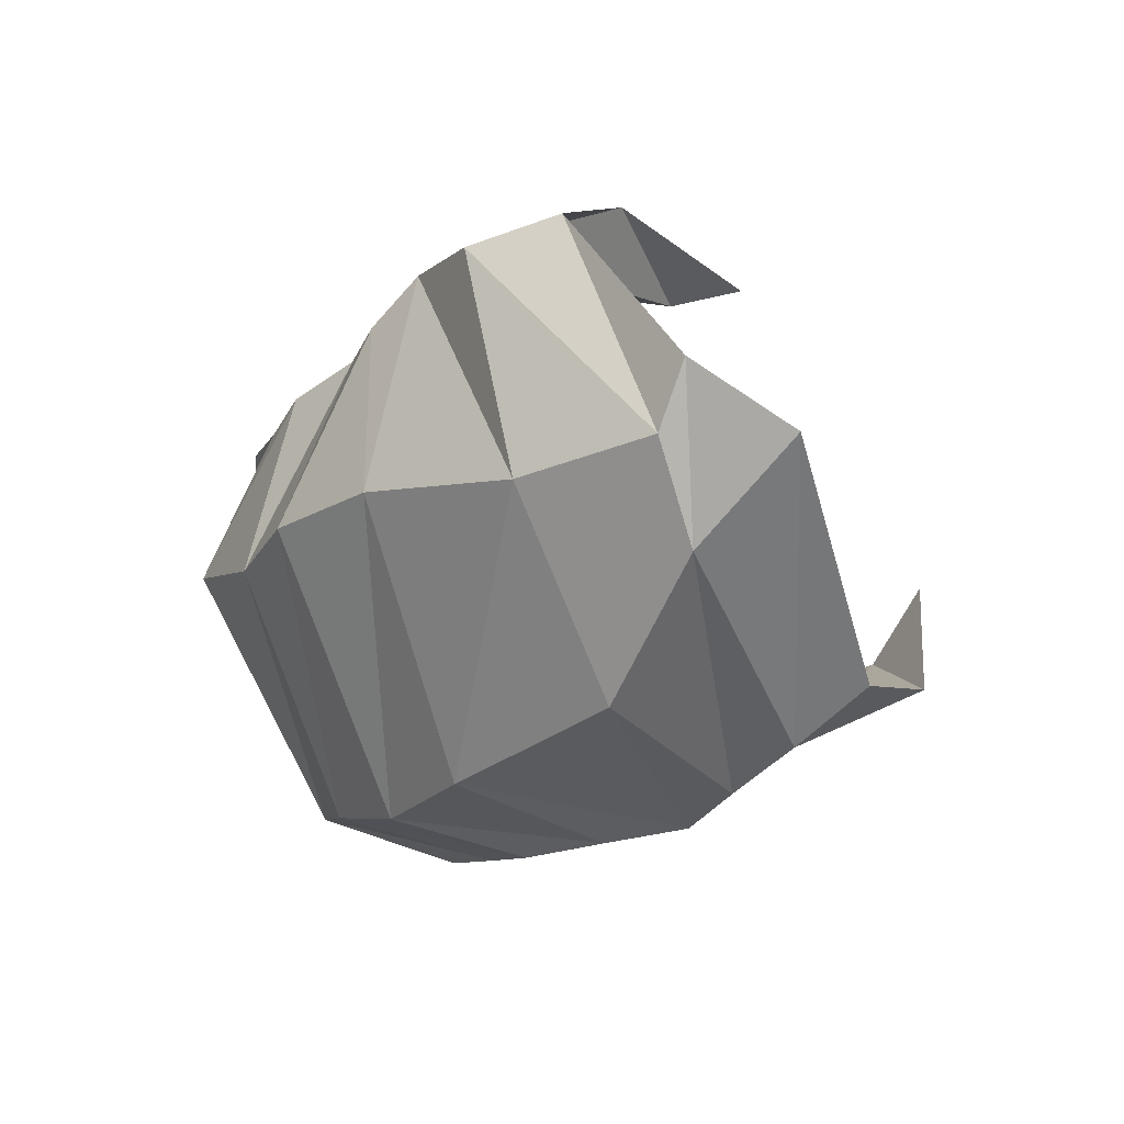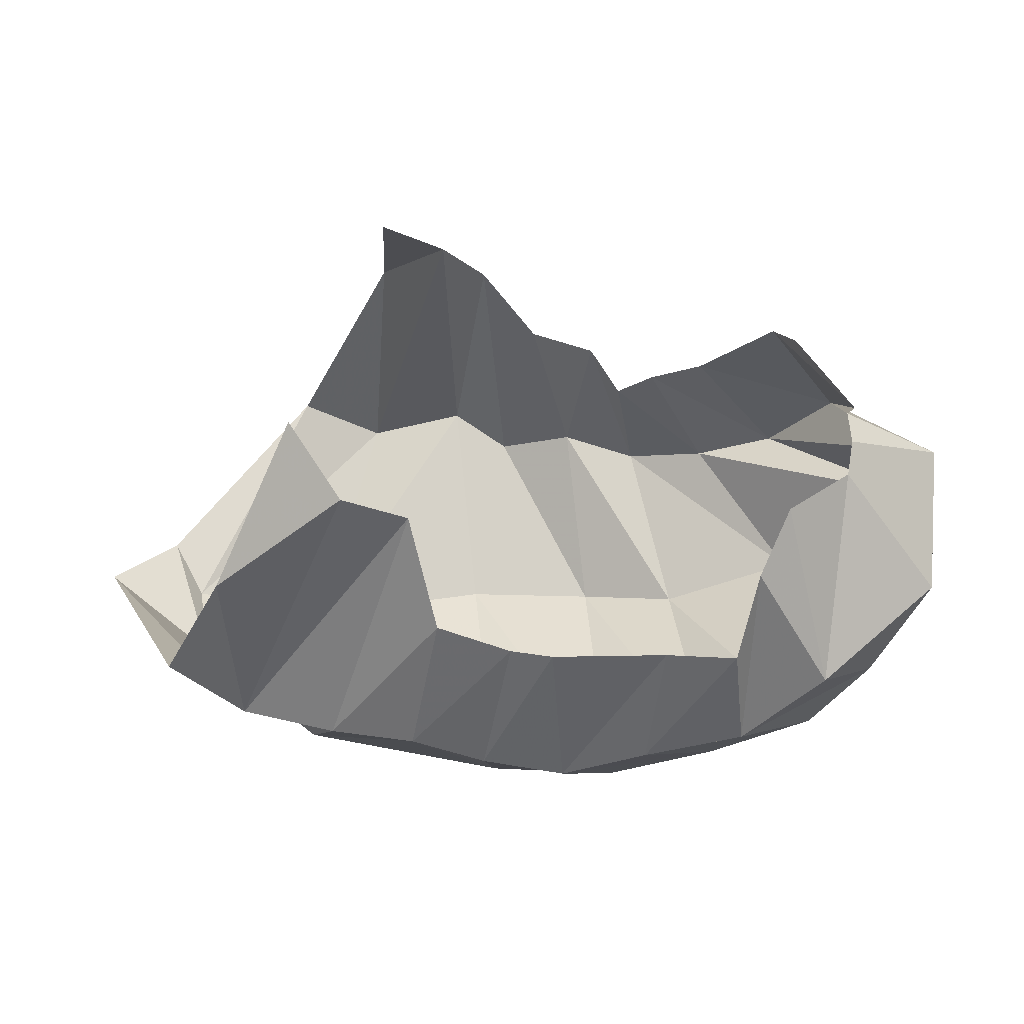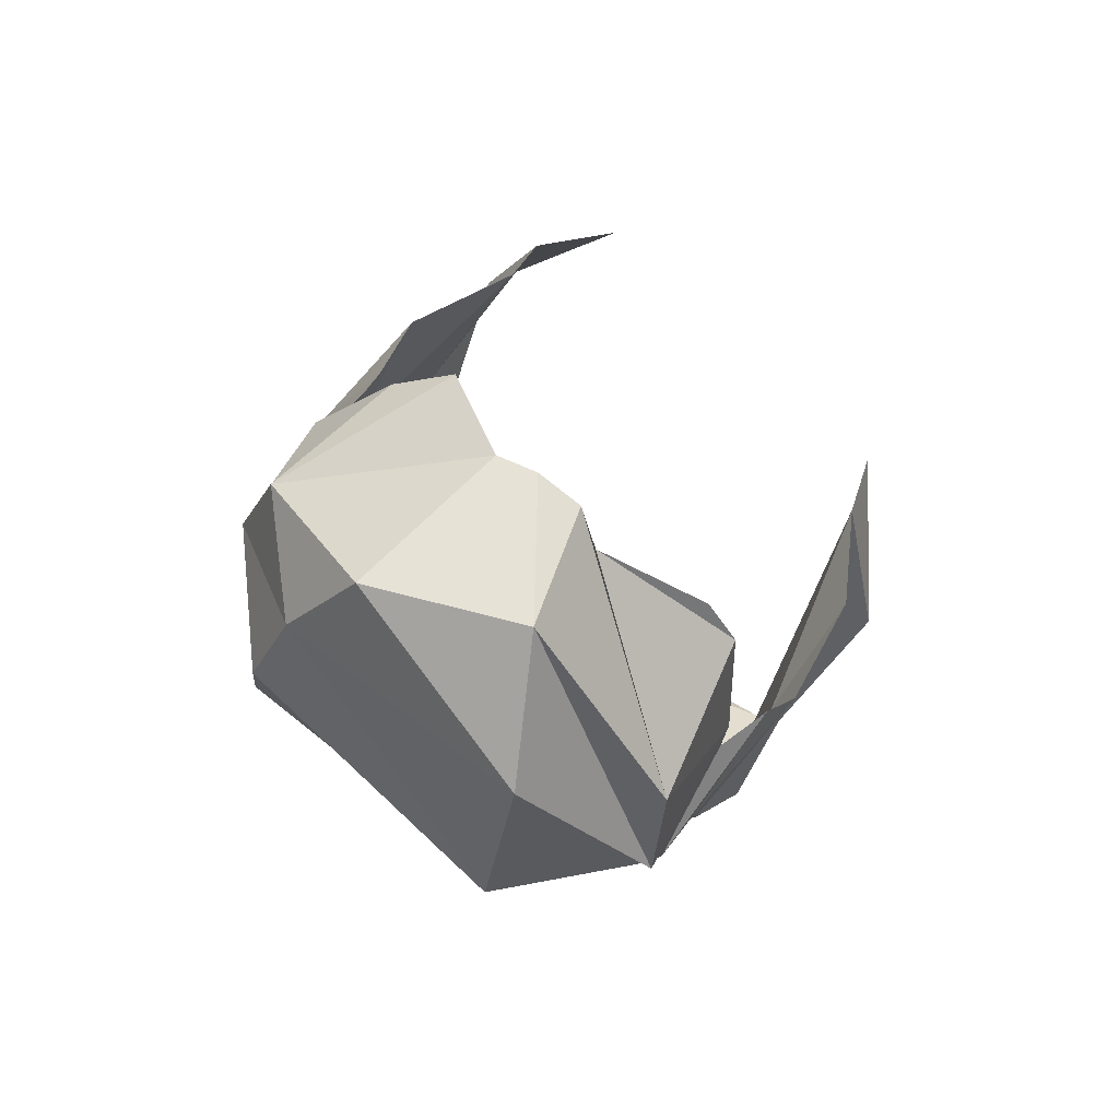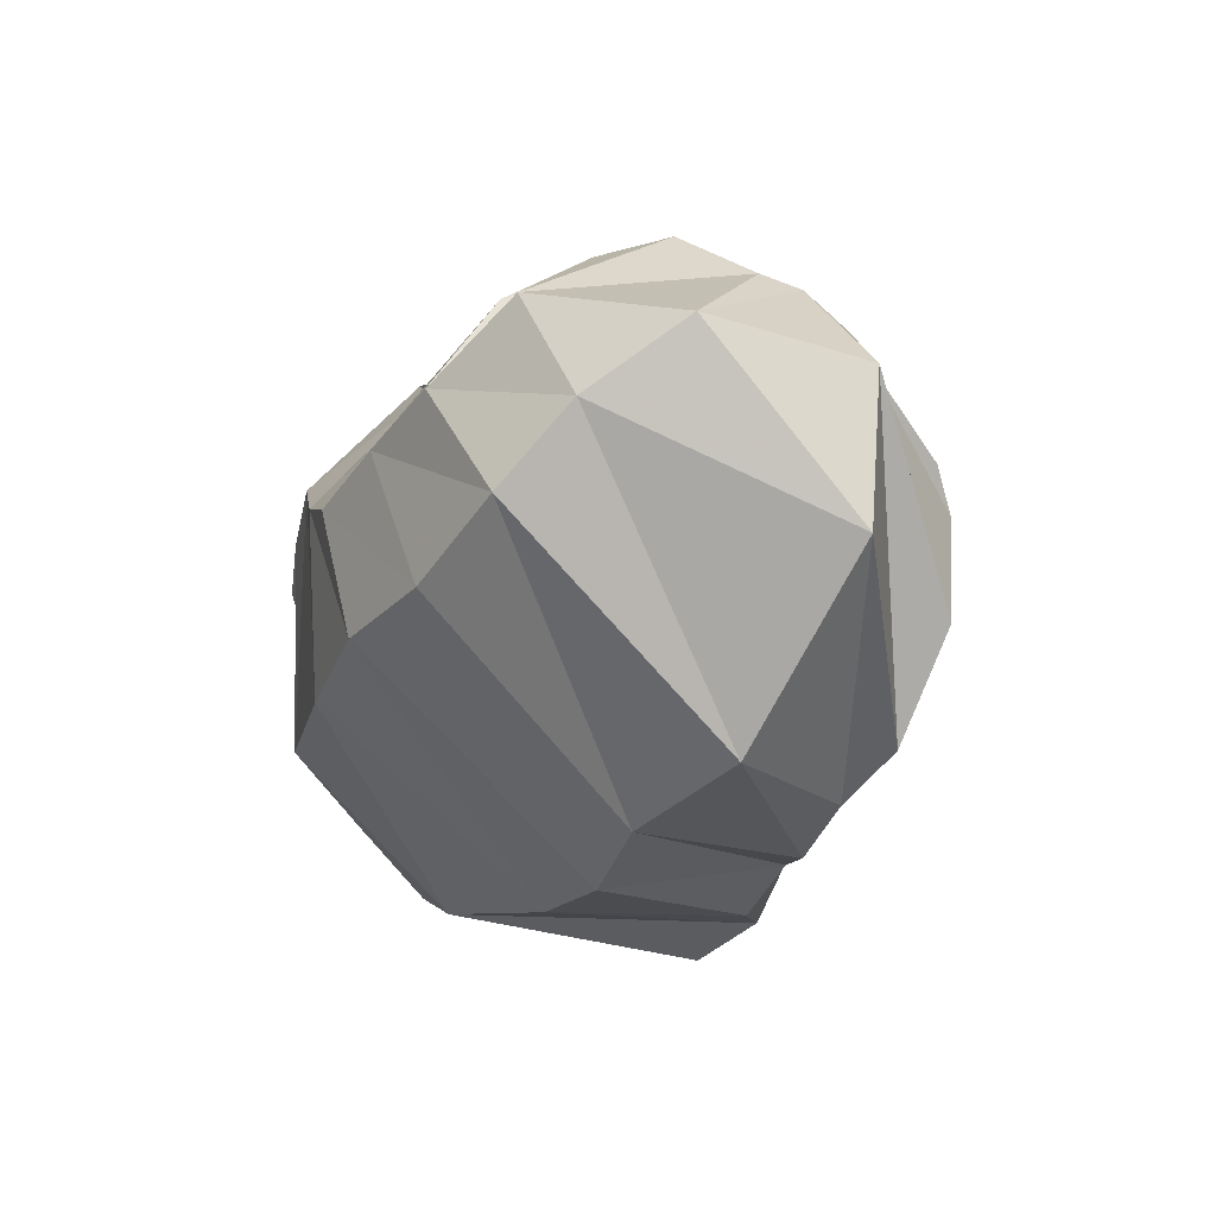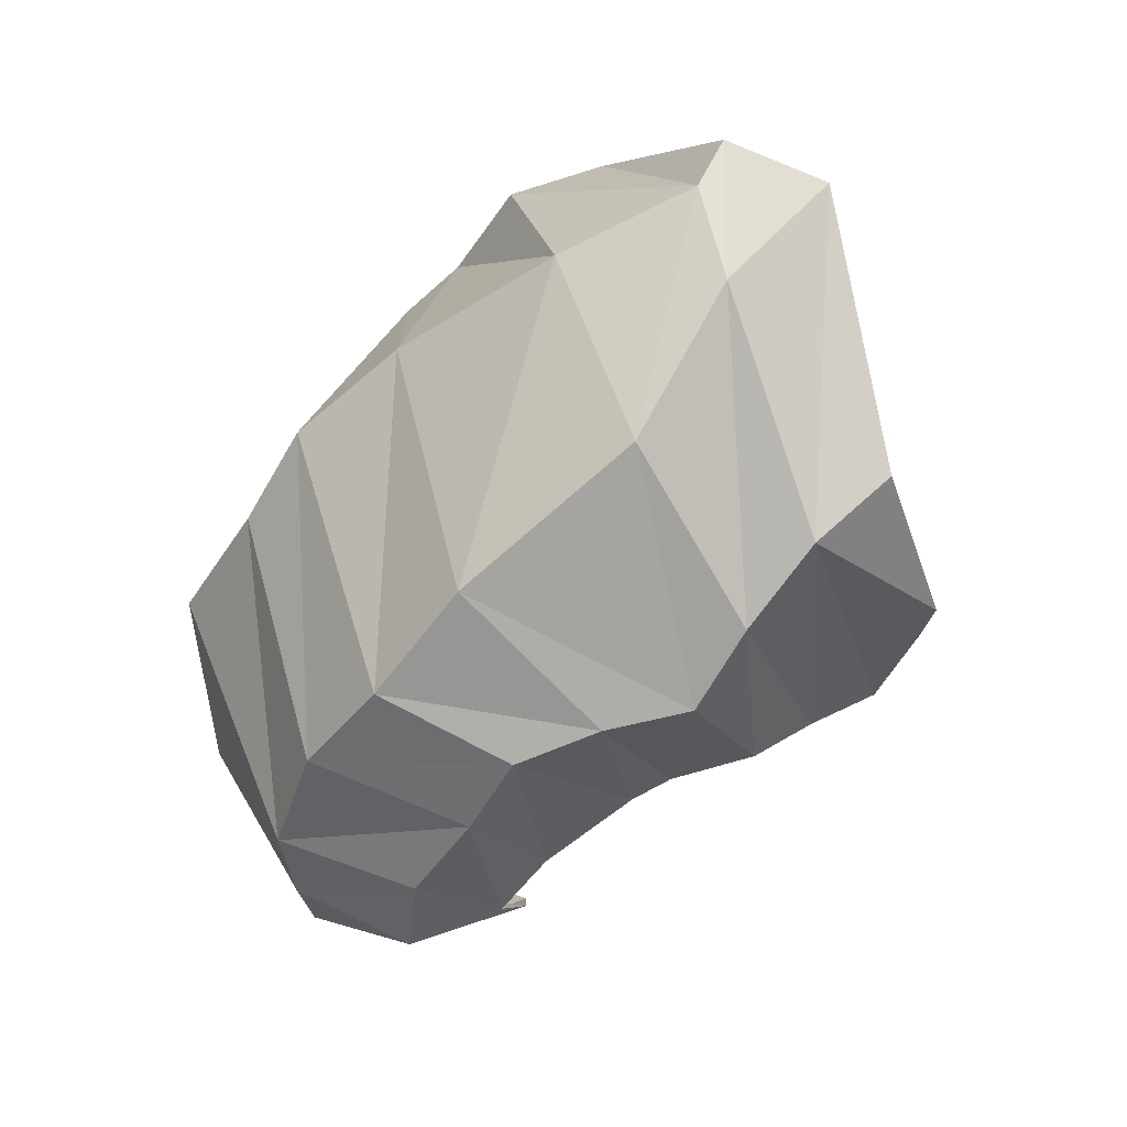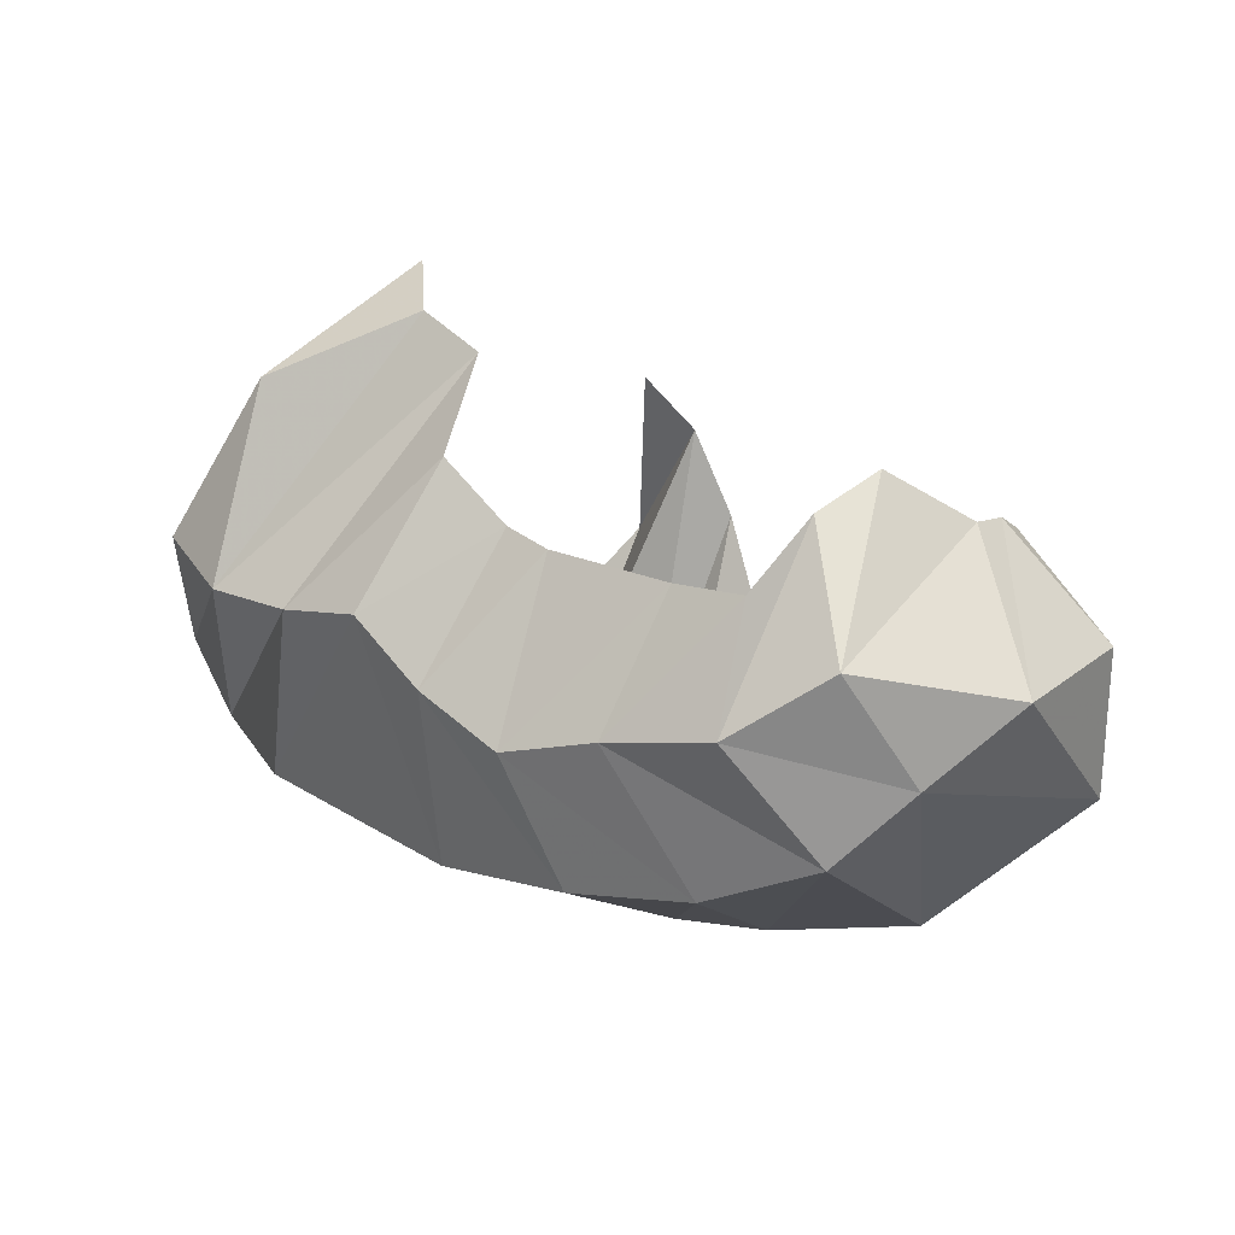
<metadata>
{"format":"obj","ext":"obj","renderer":"f3d","projection":"perspective","resolution":1024,"background":"white","views":[{"elev":-30.0,"azim":-132.3,"up":"+Y"},{"elev":78.1,"azim":9.4,"up":"+Z"},{"elev":17.4,"azim":108.0,"up":"+Z"},{"elev":-16.1,"azim":77.3,"up":"+Z"},{"elev":-71.2,"azim":-138.2,"up":"+Y"},{"elev":31.7,"azim":39.2,"up":"+Z"}]}
</metadata>
<code>
v 137.2 103.4 229.7
v 156.8 82.7 227.4
v 177.4 81.64 221.6
v 191 52.13 206.8
v 214.1 50.31 195.1
v 227.3 51.05 192.7
v 262.5 57.38 193
v 284.1 59.39 196.7
v 286.5 83.8 210
v 292.1 104.8 215.6
v 121.6 53.67 207.4
v -1 -1 -1
v -2 -2 -2
v -3 -3 -3
v -4 -4 -4
v -5 -5 -5
v -6 -6 -6
v -7 -7 -7
v -8 -8 -8
v -9 -9 -9
v 103.4 31.92 159.9
v 130.3 21.77 157.6
v 160.7 19.55 163.8
v 187.4 19.71 172.5
v 210.6 18.42 159.3
v 236.6 19.3 150.6
v 262 28.82 159.7
v 291.4 38.98 167
v 313.4 58.61 186.3
v 310.2 122.7 198.9
v 65.25 68.06 92.91
v 102.9 47.64 90.61
v 148.3 22.65 102.8
v 213.4 21.51 102.3
v 253.1 25.69 110.1
v 286.5 38.43 115.5
v 316.4 52.32 131.8
v 331.5 70.06 152.9
v 345.3 96.65 171.7
v 310.5 134.5 195.2
v 80.54 87.6 66.96
v 93.57 70.73 69.21
v 137.2 71.96 57.37
v 193.8 90.39 49.7
v 235.4 96.4 49.24
v 266.7 98.85 59.25
v 306.6 117 69.77
v 345.3 139.5 118.5
v 341.9 143.7 163.6
v 308.8 145.9 186.6
v 117.7 151.2 57.61
v 144.9 148 44.63
v 175 158.3 51.85
v 195.1 149.4 50.59
v 218.7 154.4 61.38
v 244 151.6 58.59
v 269.3 154.6 68.13
v 293.7 162.1 77.85
v 311.7 171.2 107.2
v 312.2 151 176.2
v 143.1 194.1 105.5
v -10 -10 -10
v -11 -11 -11
v -12 -12 -12
v -13 -13 -13
v -14 -14 -14
v -15 -15 -15
v -16 -16 -16
v -17 -17 -17
v -18 -18 -18
v 146.4 192.2 162.1
v 167 191.5 150.5
v 180.6 193.3 123.8
v 200.9 182.1 97.83
v 222.8 178.2 101
v 235.1 166.9 93.11
v 246.3 171.5 102.6
v 262.8 176.1 110.8
v 284.4 182.6 145.1
v 291.7 176.6 157.1
g foo
f 1 11 2
f 2 11 22
f 11 21 22
f 2 22 3
f 22 23 3
f 3 23 4
f 23 24 4
f 4 24 5
f 24 25 5
f 5 25 6
f 25 26 6
f 6 26 7
f 26 27 7
f 7 27 8
f 27 28 8
f 8 28 9
f 28 29 9
f 9 29 10
f 29 30 10
f 21 31 22
f 31 32 22
f 22 32 23
f 32 33 23
f 23 33 24
f 33 34 24
f 24 34 25
f 34 35 25
f 25 35 26
f 35 36 26
f 26 36 27
f 36 37 27
f 27 37 28
f 37 38 28
f 28 38 29
f 38 39 29
f 29 39 30
f 39 40 30
f 31 41 32
f 41 42 32
f 32 42 33
f 42 43 33
f 33 43 34
f 43 44 34
f 34 44 35
f 44 45 35
f 35 45 36
f 45 46 36
f 36 46 37
f 46 47 37
f 37 47 38
f 47 48 38
f 38 48 39
f 48 49 39
f 39 49 40
f 49 50 40
f 41 51 42
f 51 52 42
f 42 52 43
f 52 53 43
f 43 53 44
f 53 54 44
f 44 54 45
f 54 55 45
f 45 55 46
f 55 56 46
f 46 56 47
f 56 57 47
f 47 57 48
f 57 58 48
f 48 58 49
f 58 59 49
f 49 59 50
f 59 60 50
f 51 61 52
f 52 61 72
f 61 71 72
f 52 72 53
f 72 73 53
f 53 73 54
f 73 74 54
f 54 74 55
f 74 75 55
f 55 75 56
f 75 76 56
f 56 76 57
f 76 77 57
f 57 77 58
f 77 78 58
f 58 78 59
f 78 79 59
f 59 79 60
f 79 80 60
g

</code>
